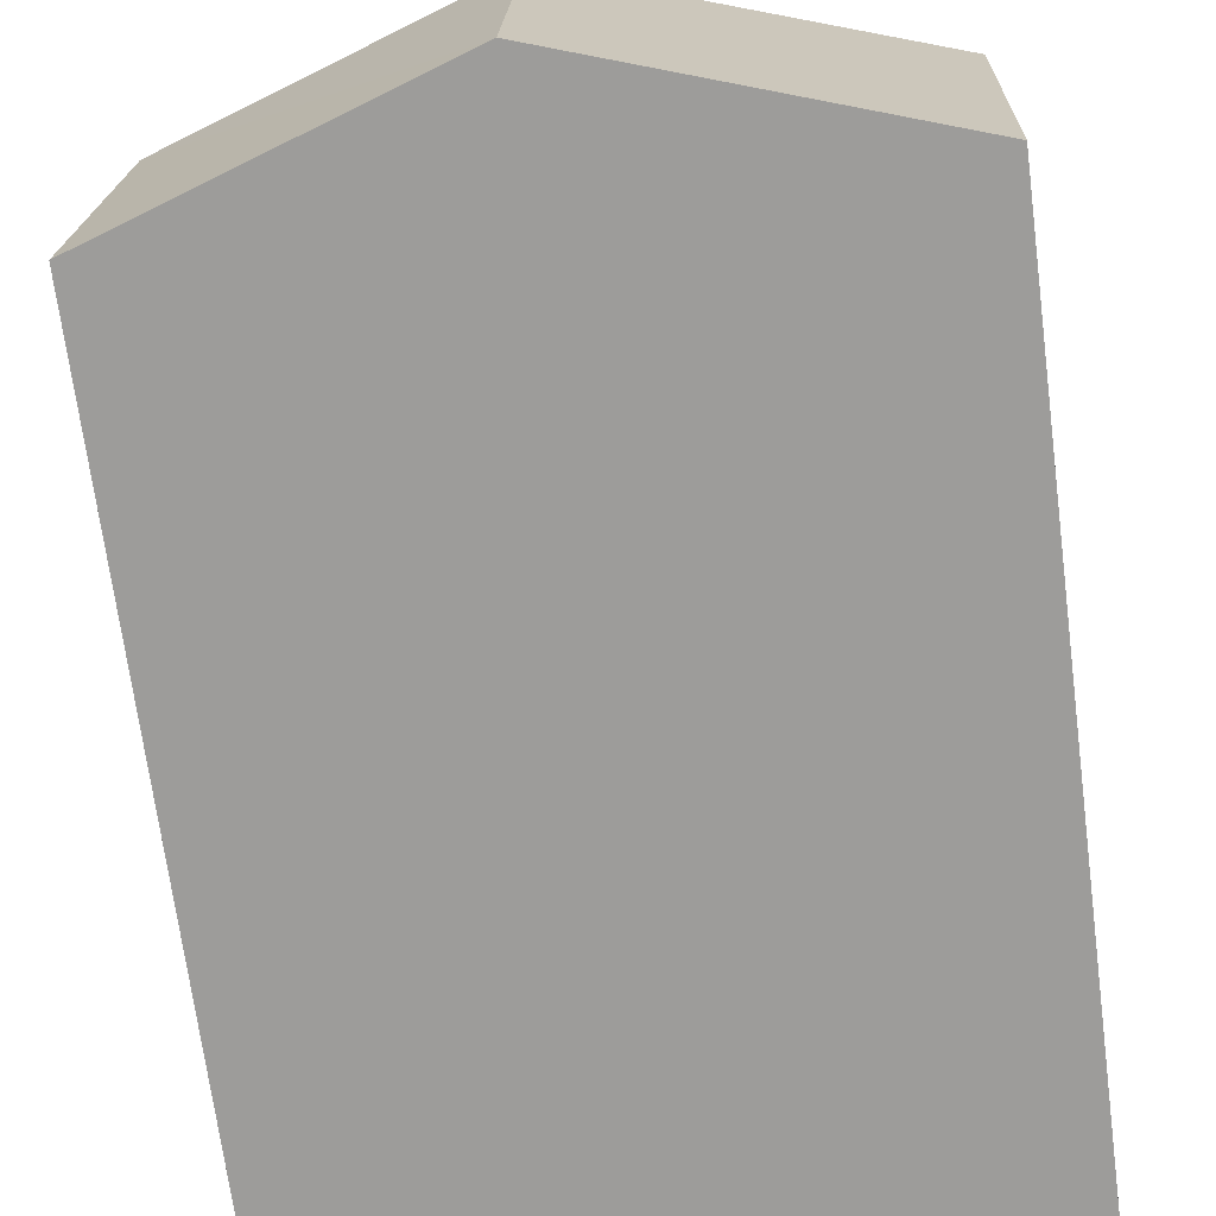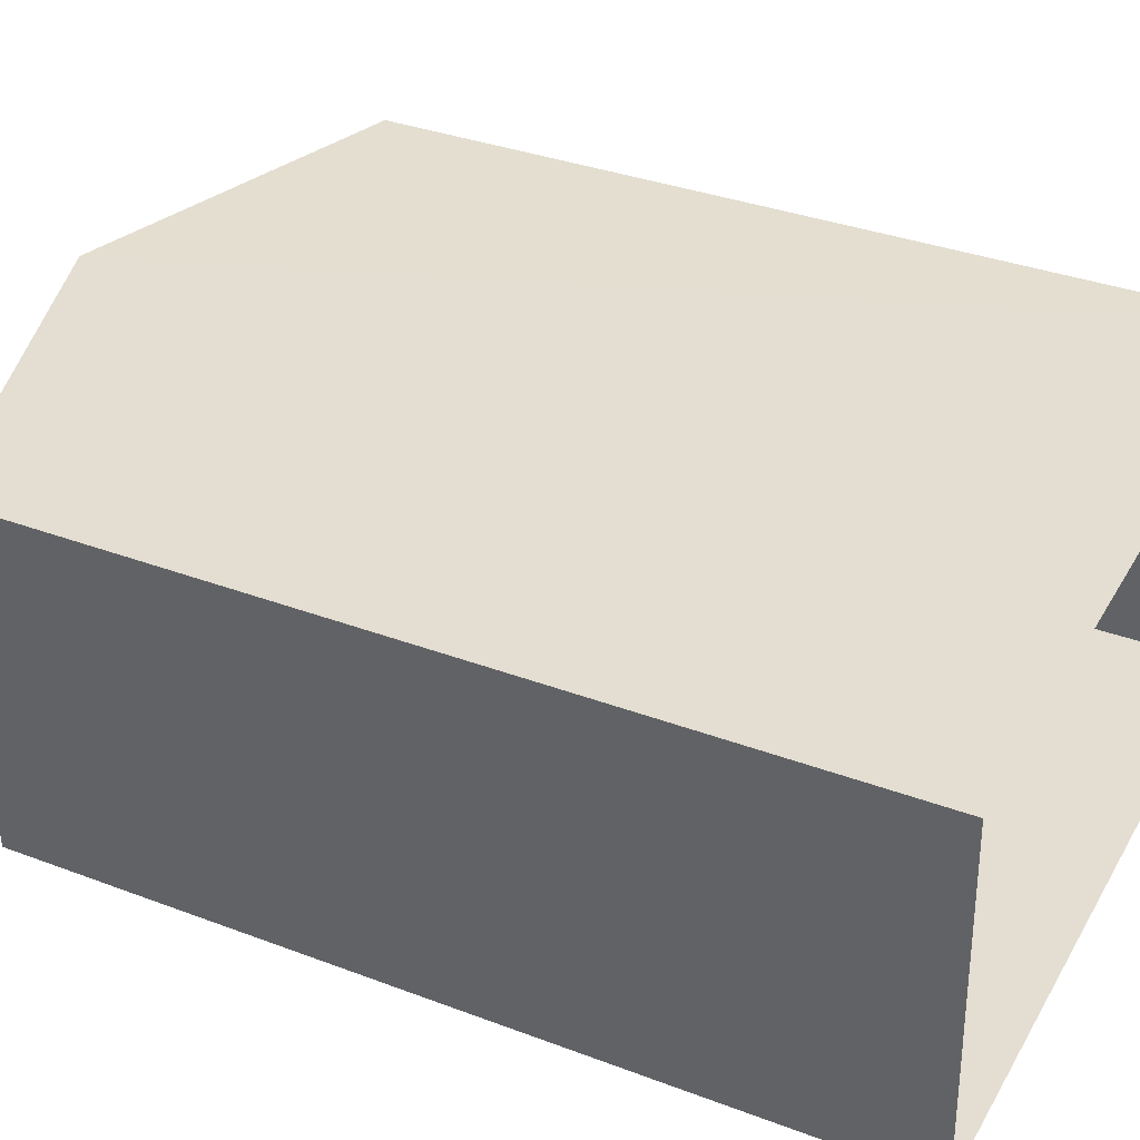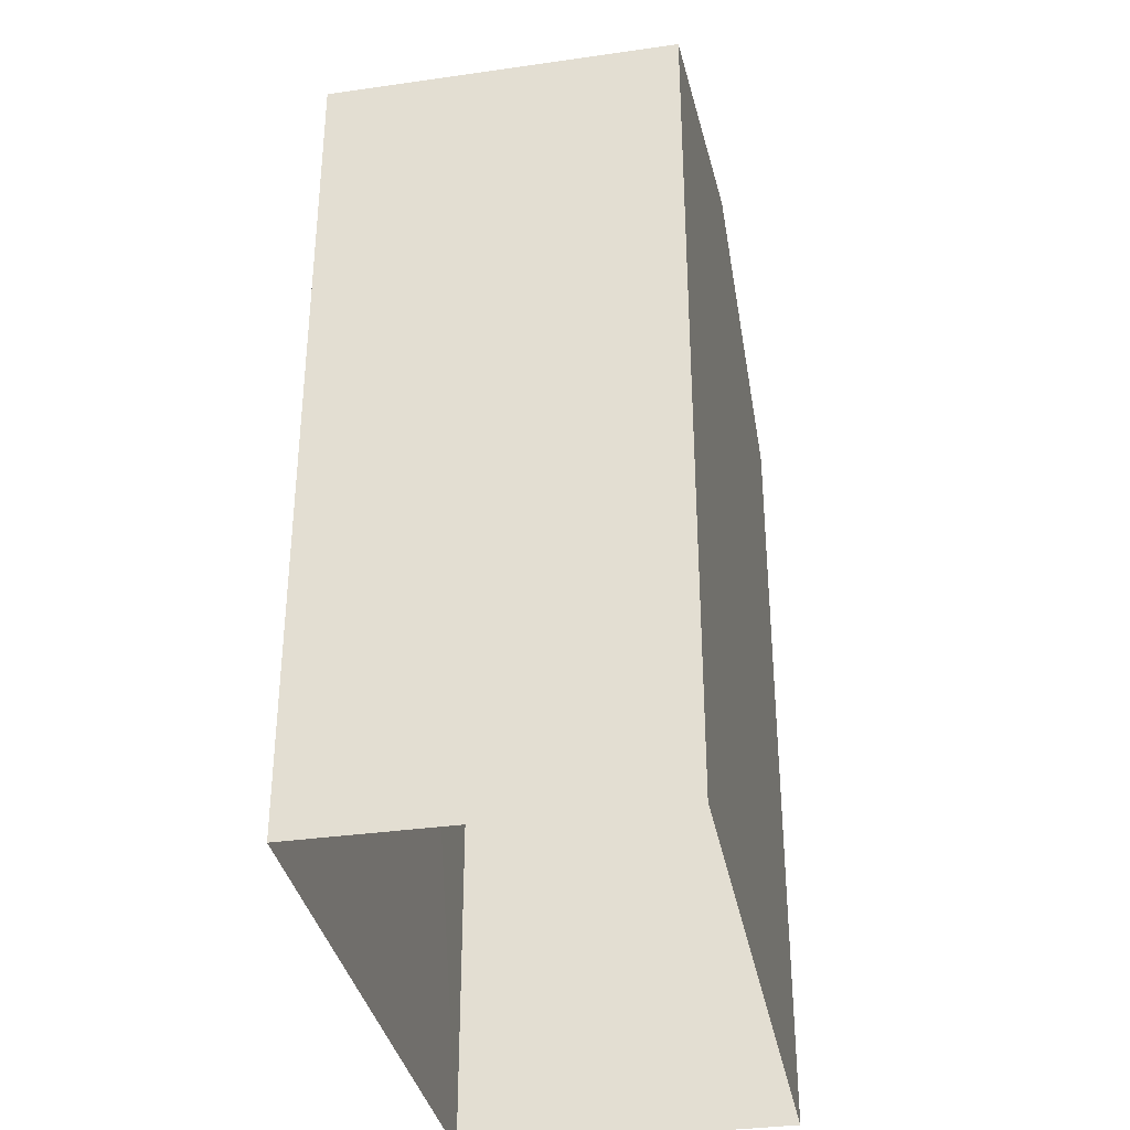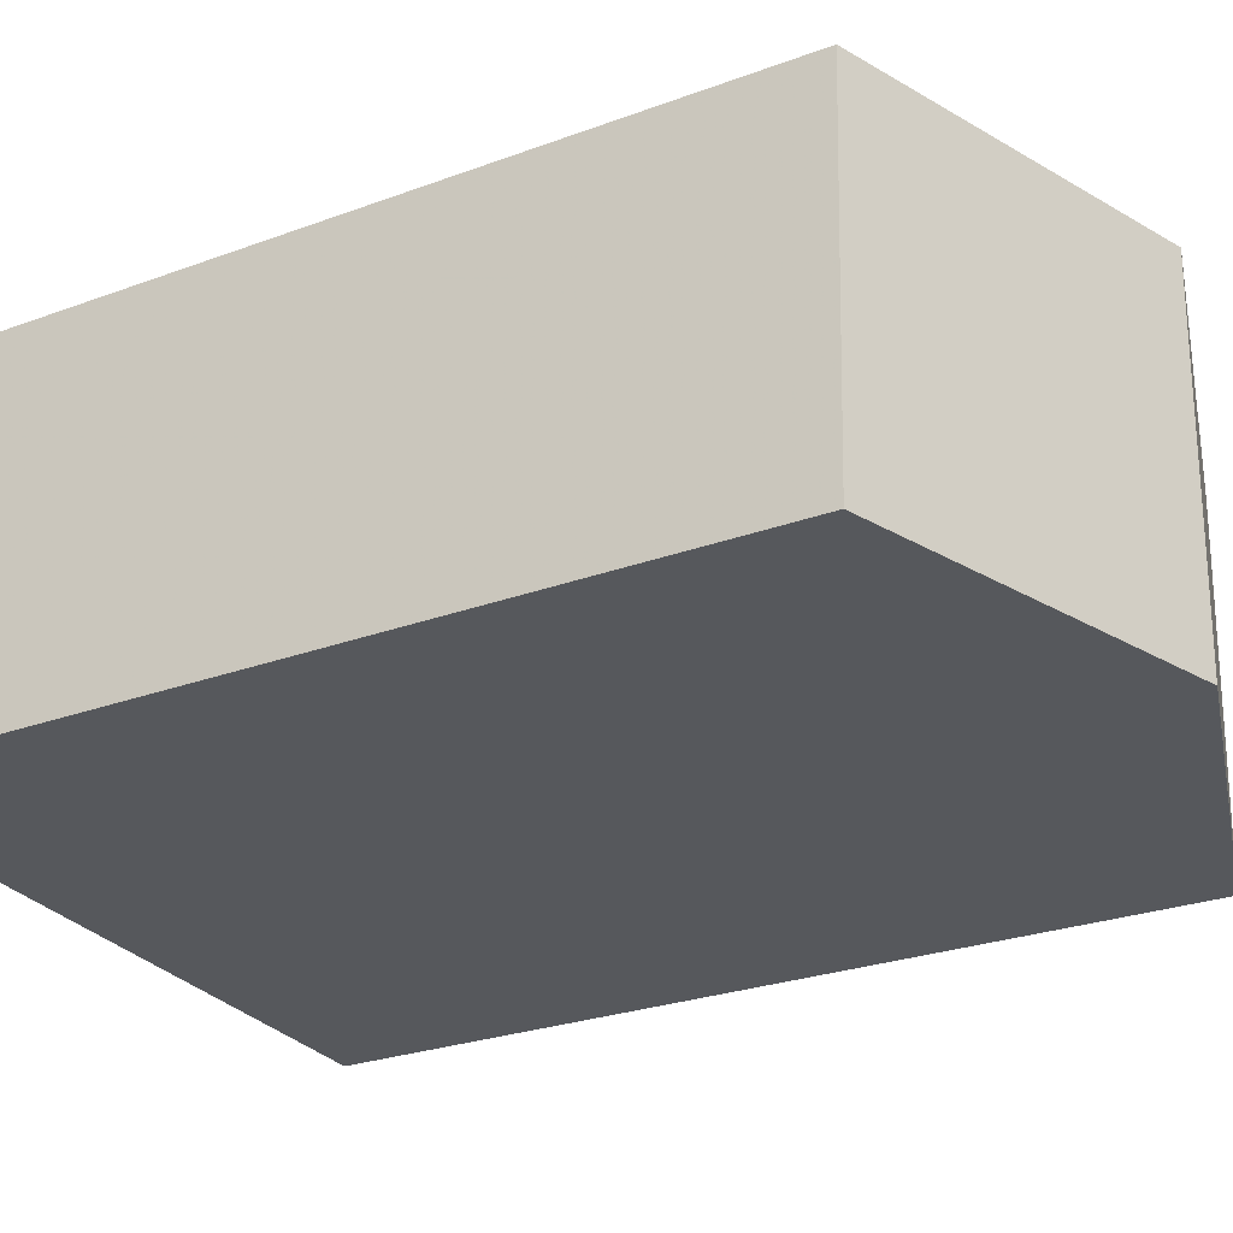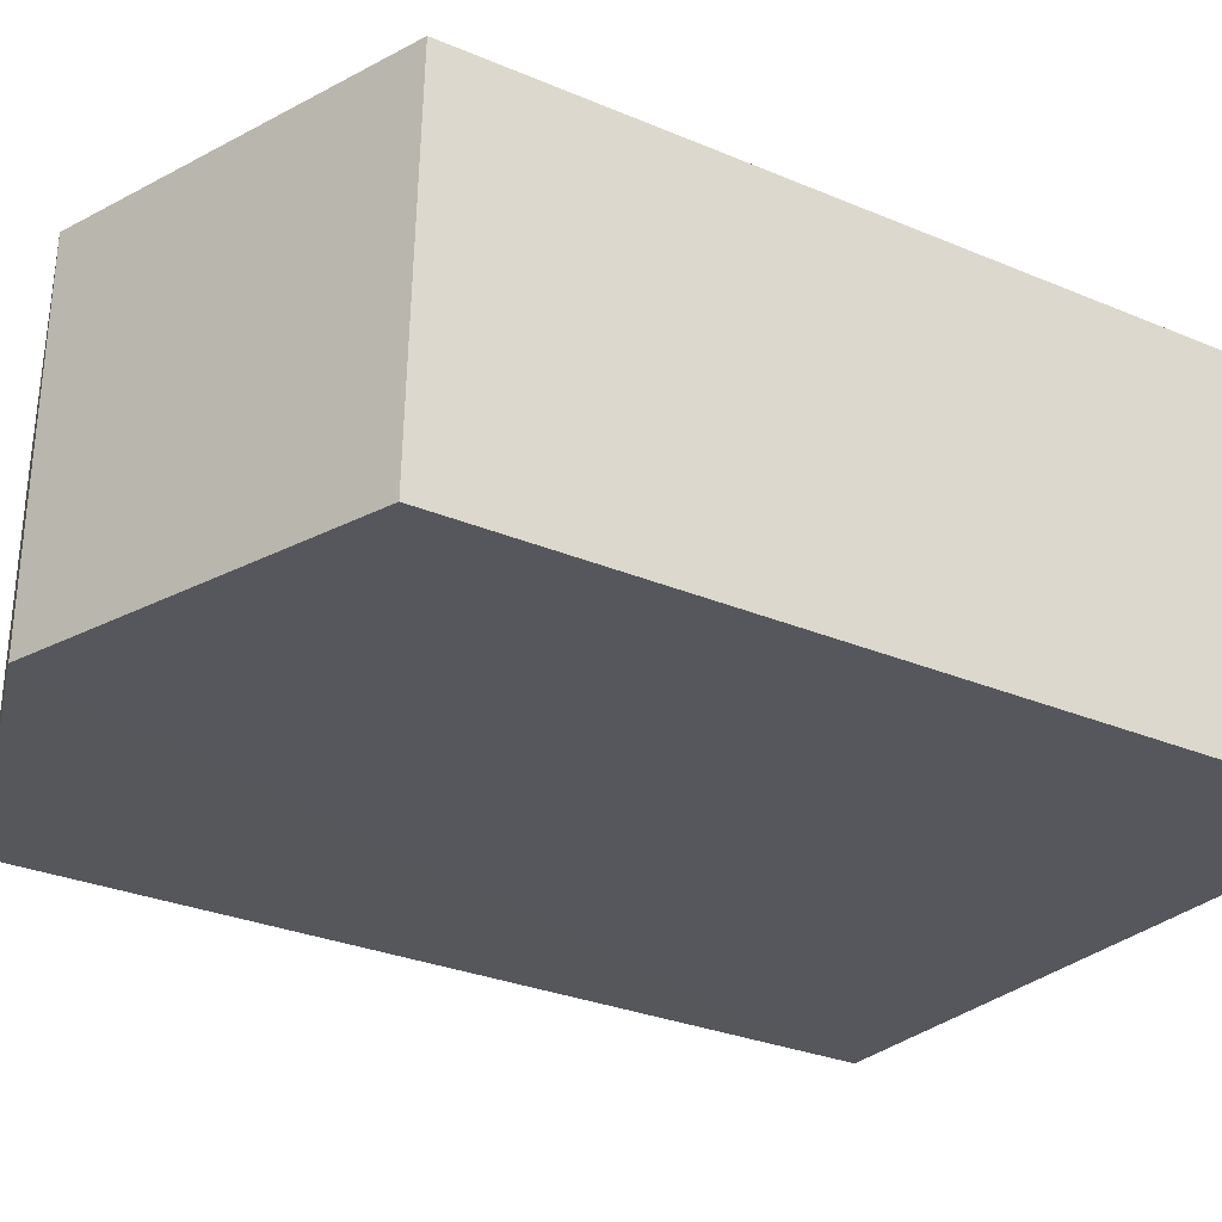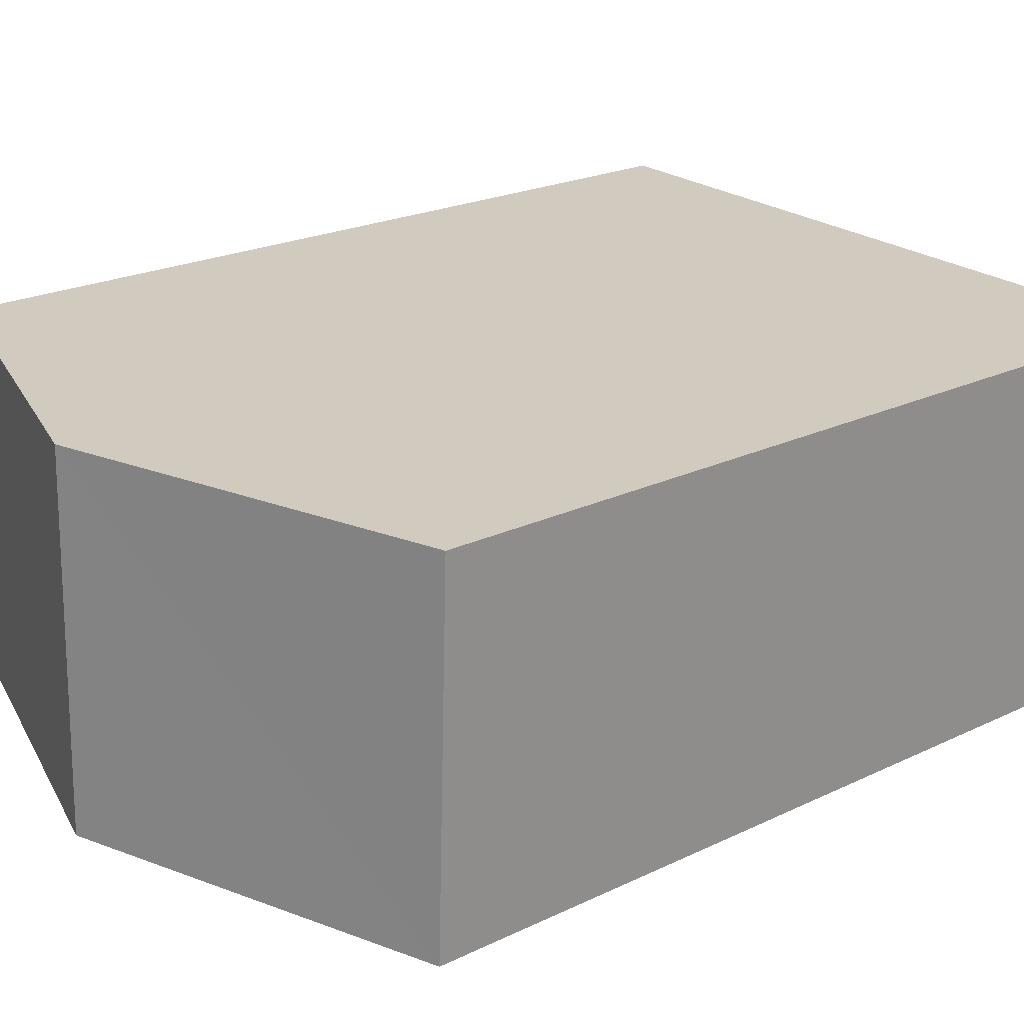
<metadata>
{"format":"obj","ext":"obj","renderer":"f3d","projection":"perspective","resolution":1024,"background":"white","views":[{"elev":-70.7,"azim":7.5,"up":"+Y"},{"elev":34.5,"azim":116.9,"up":"+Y"},{"elev":-34.6,"azim":98.6,"up":"+Z"},{"elev":-26.3,"azim":-59.7,"up":"+Y"},{"elev":-29.2,"azim":57.9,"up":"+Y"},{"elev":21.4,"azim":49.3,"up":"+Y"}]}
</metadata>
<code>
v -3.739e+05 -1.048e+05 22.83
v -3.739e+05 -1.048e+05 22.83
v -3.739e+05 -1.048e+05 22.83
v -3.739e+05 -1.048e+05 22.83
v -3.739e+05 -1.048e+05 32.8
v -3.739e+05 -1.048e+05 32.8
v -3.739e+05 -1.048e+05 34.14
v -3.739e+05 -1.048e+05 34.14
v -3.739e+05 -1.048e+05 32.8
v -3.739e+05 -1.048e+05 32.8
f 1 2 3
f 1 4 2
f 5 6 7
f 8 5 7
f 9 10 8
f 7 9 8
f 5 1 3
f 6 5 3
f 9 2 4
f 10 9 4
f 10 4 8
f 4 1 8
f 1 5 8
f 6 3 7
f 3 2 7
f 2 9 7

</code>
